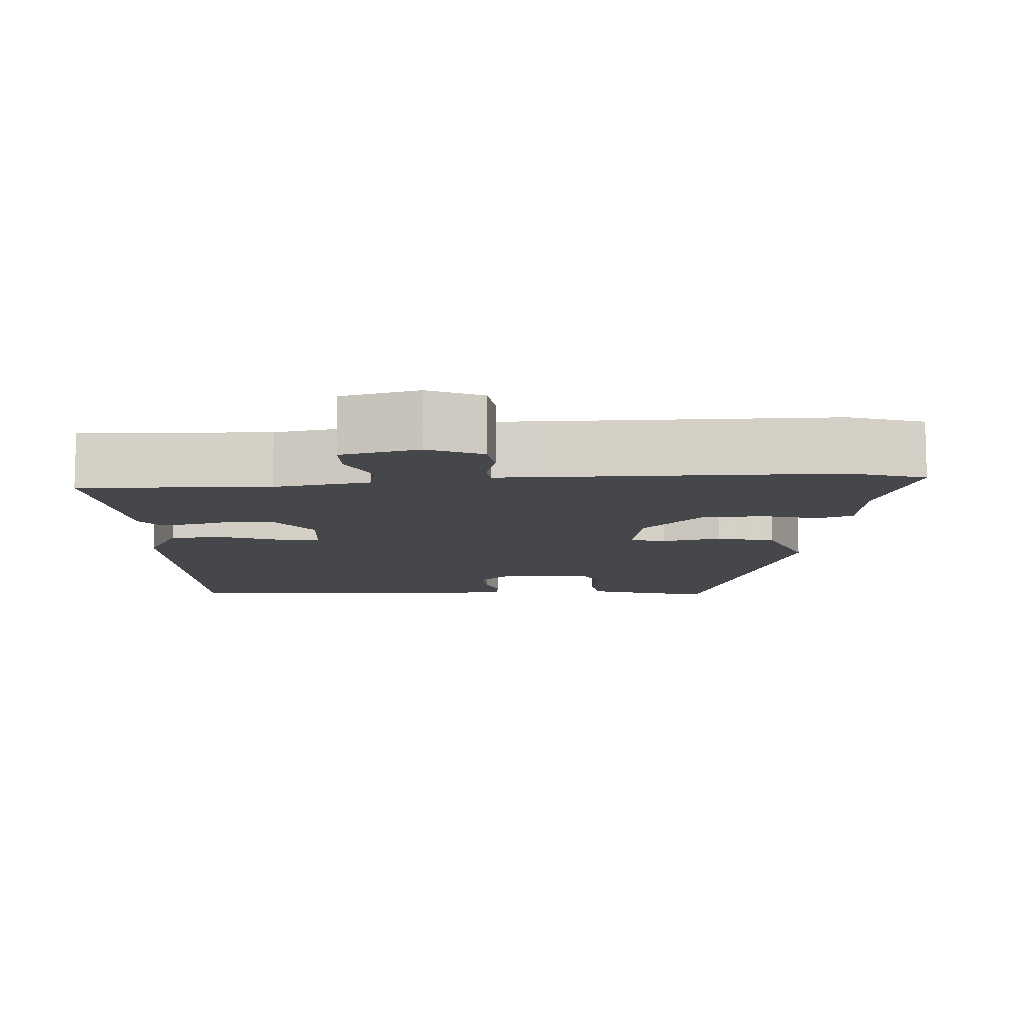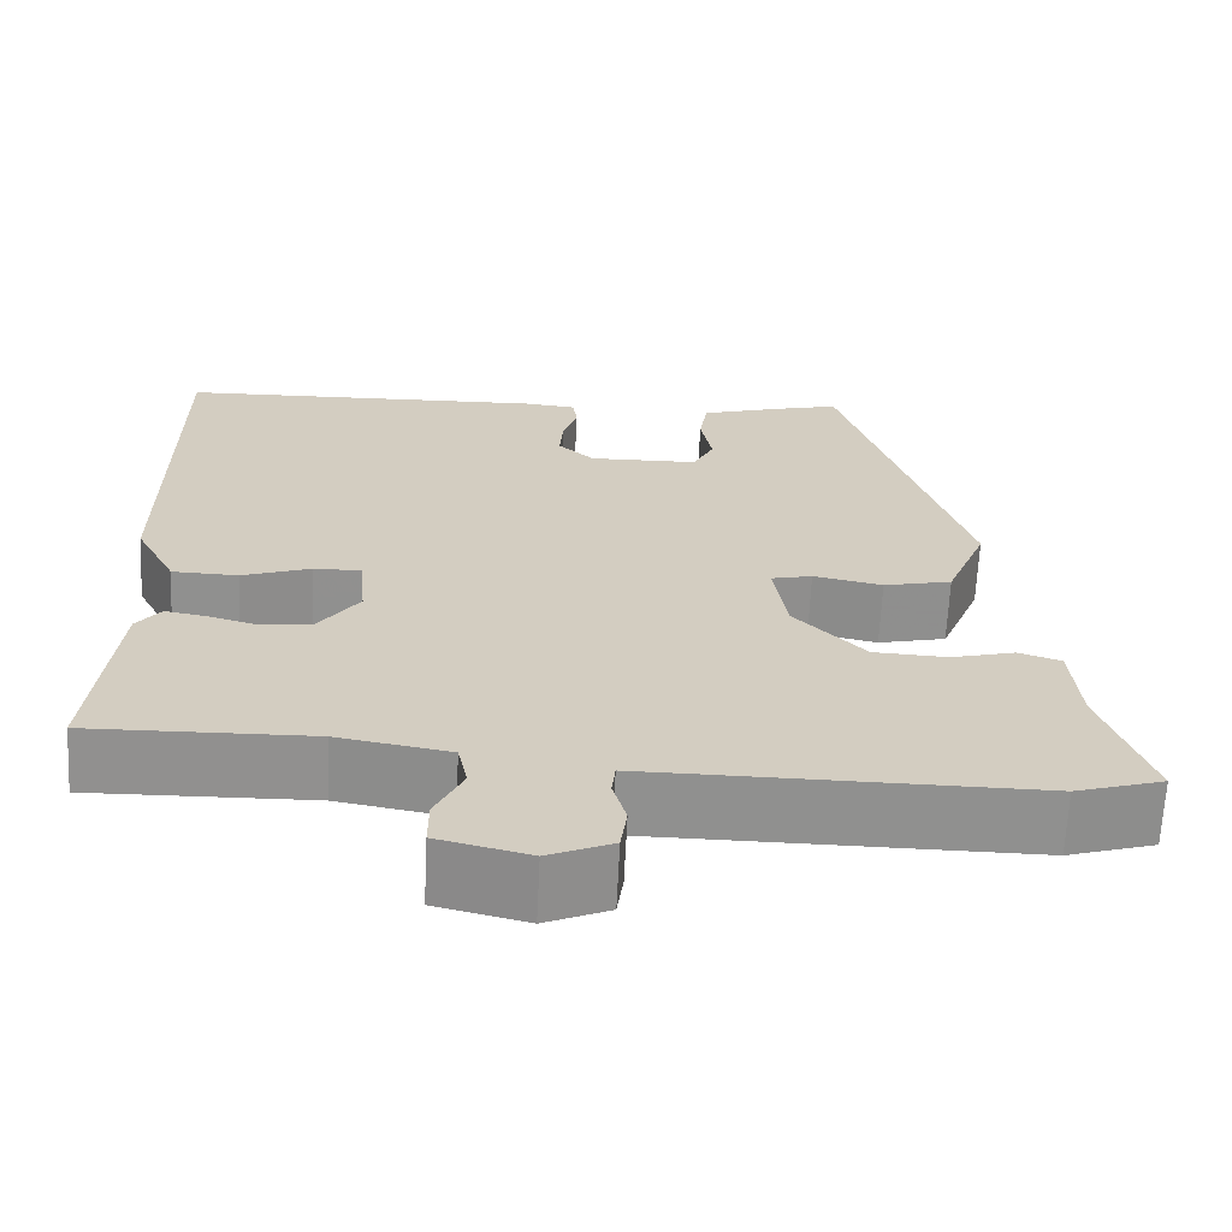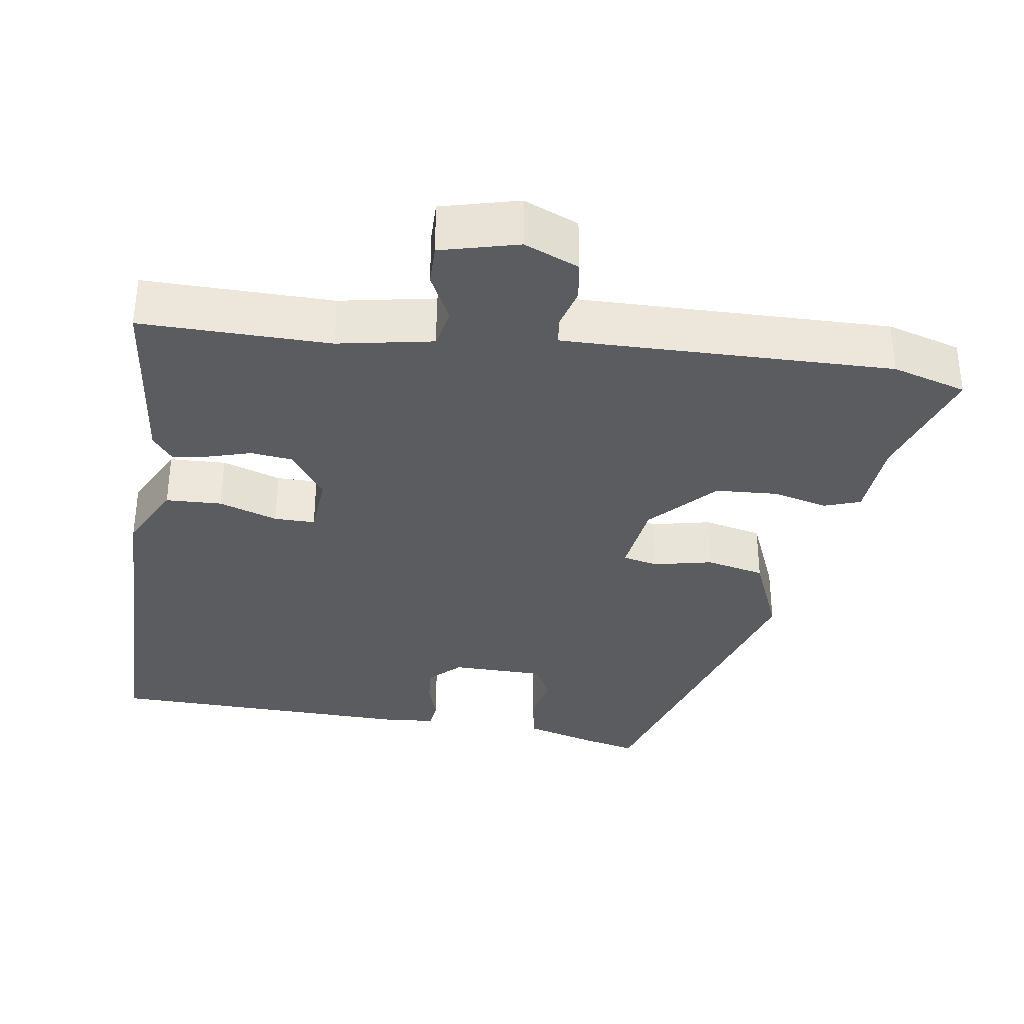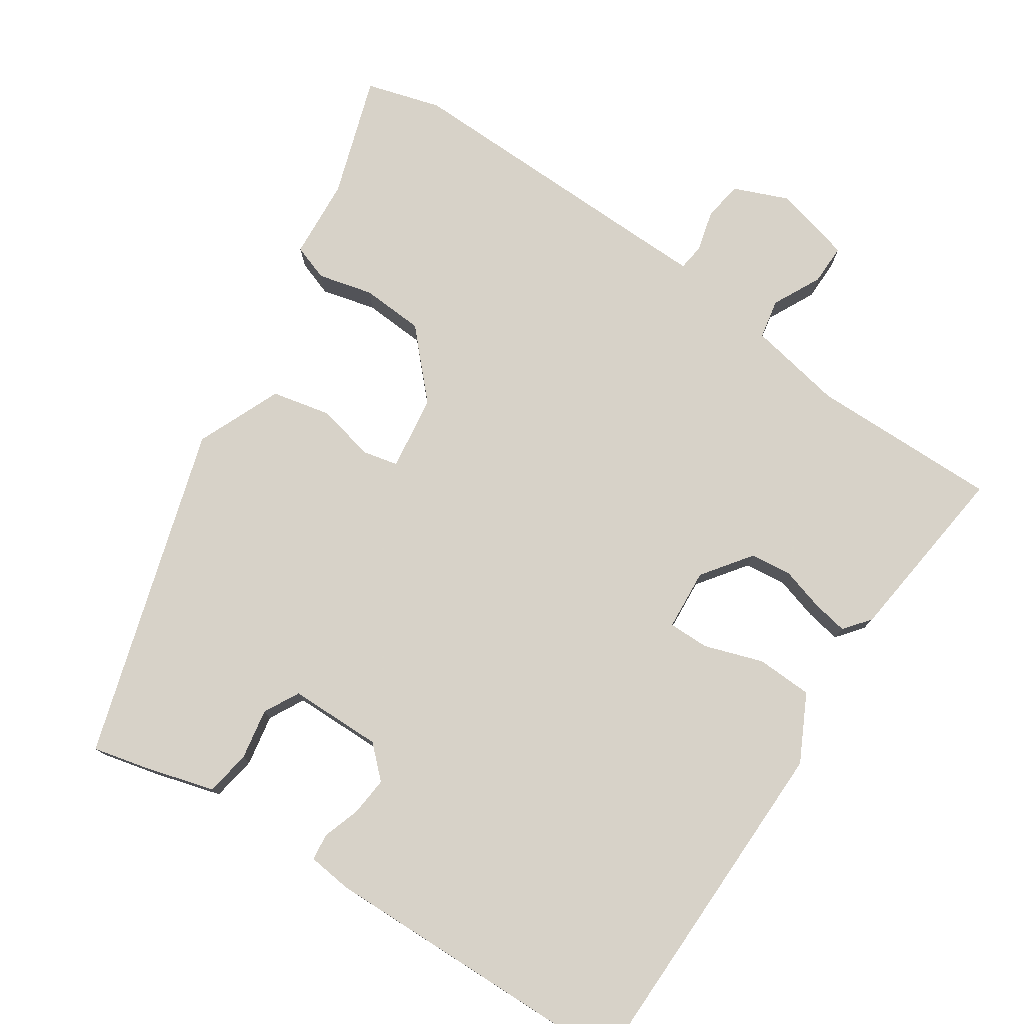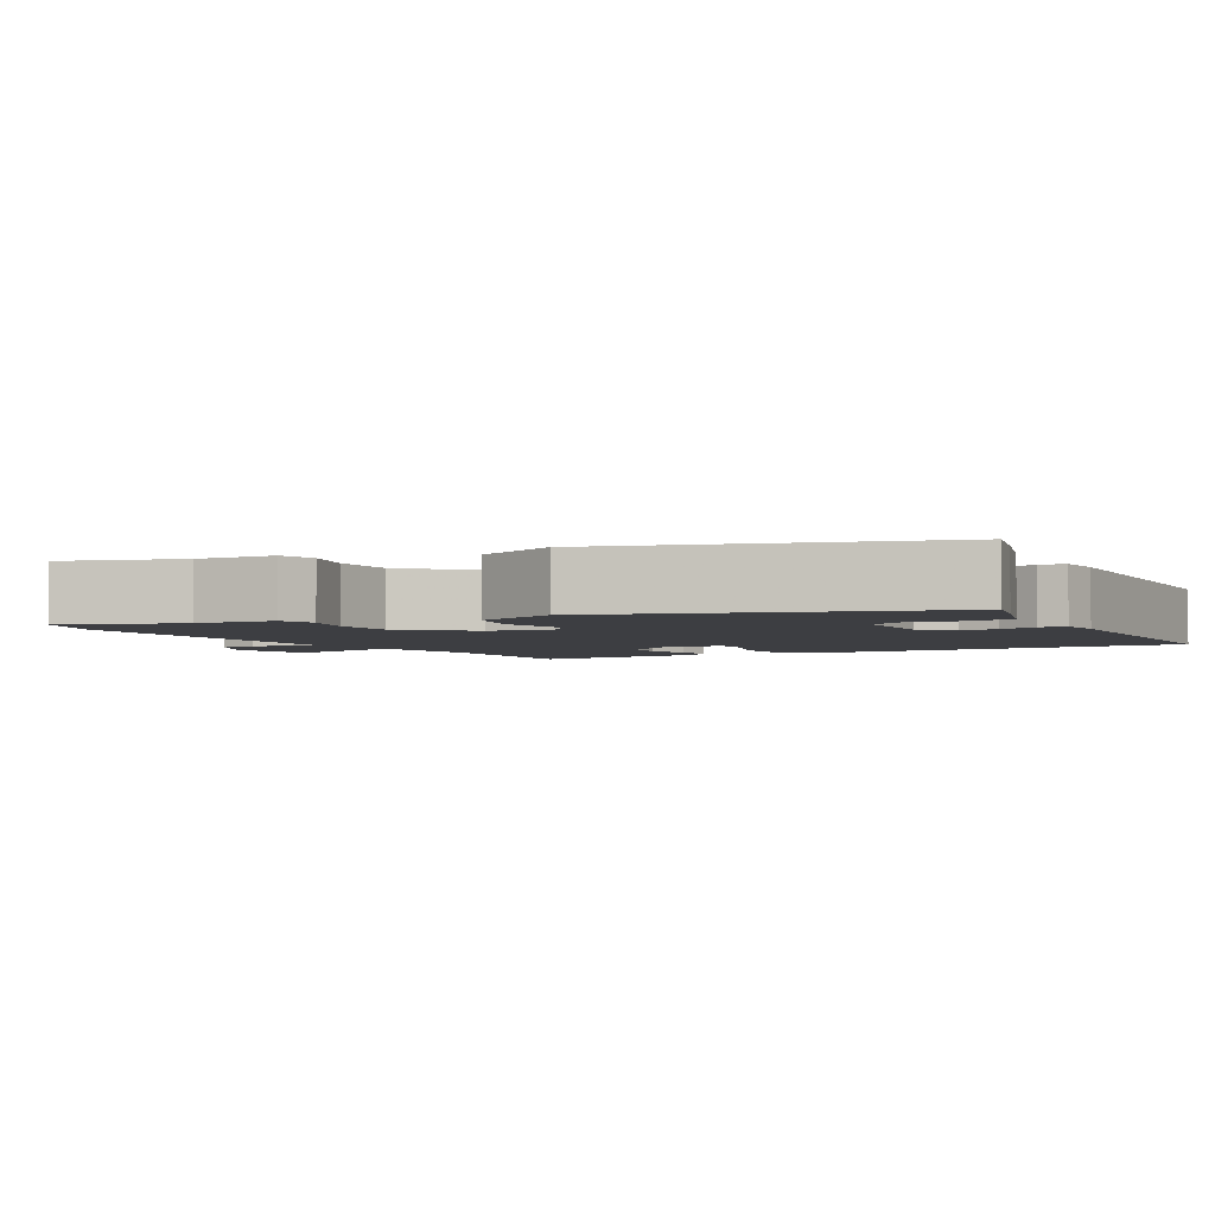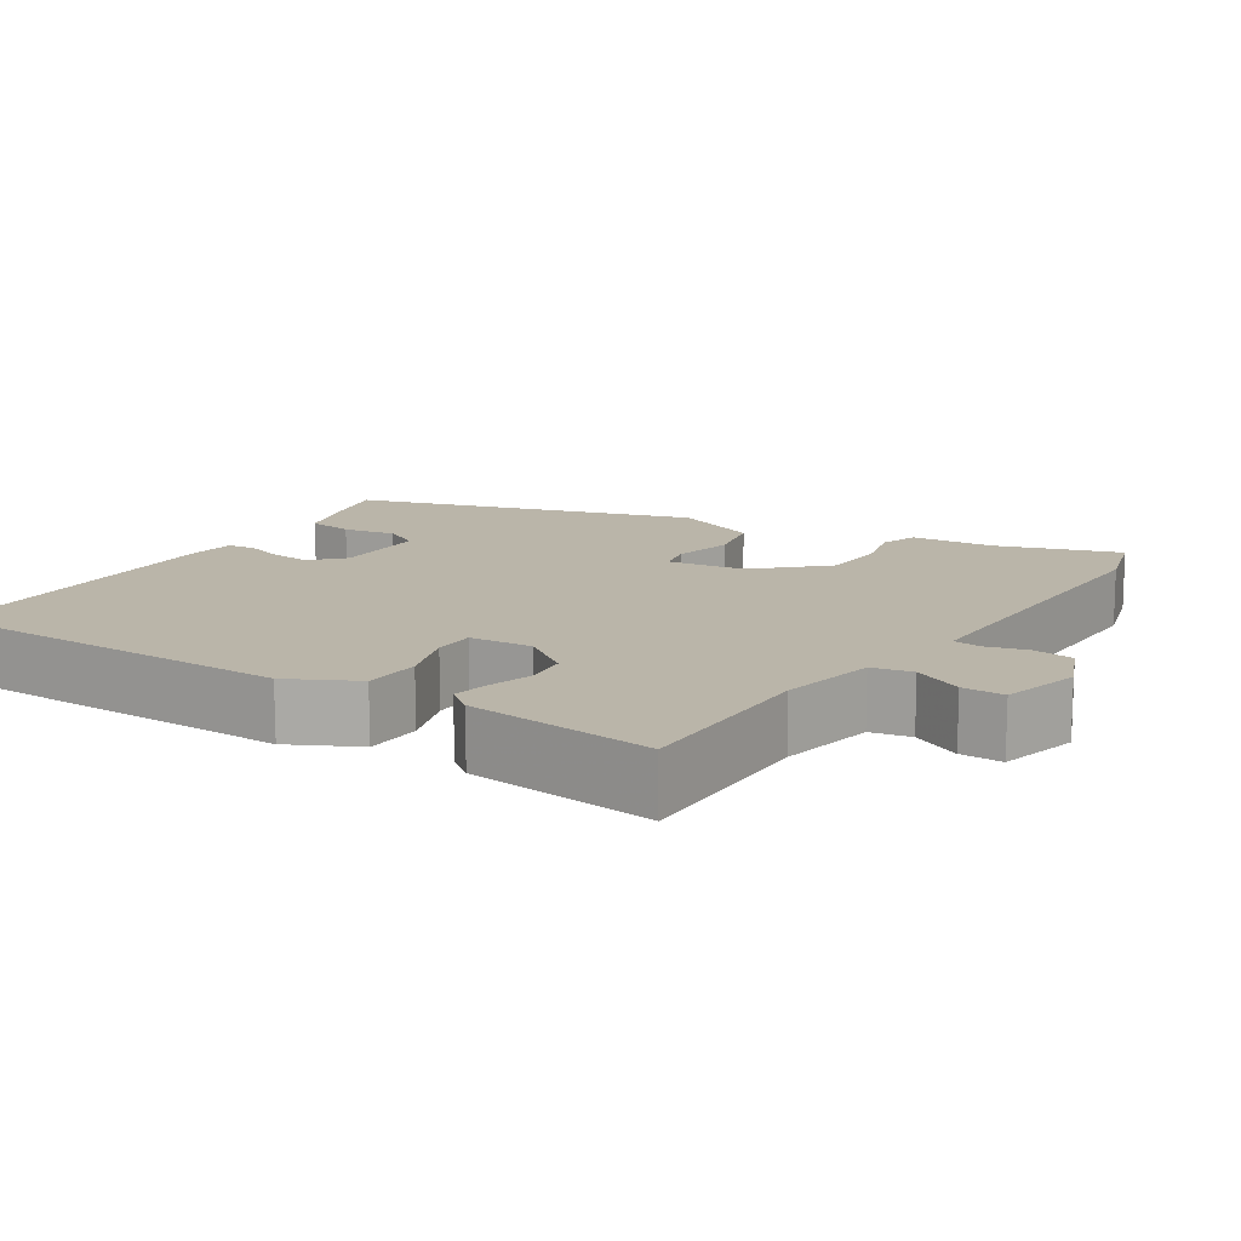
<metadata>
{"format":"obj","ext":"obj","renderer":"f3d","projection":"perspective","resolution":1024,"background":"white","views":[{"elev":-10.2,"azim":-176.9,"up":"+Y"},{"elev":-65.6,"azim":177.2,"up":"+Z"},{"elev":-34.6,"azim":172.1,"up":"+Y"},{"elev":77.3,"azim":34.5,"up":"+Y"},{"elev":-3.5,"azim":-60.6,"up":"+Y"},{"elev":13.5,"azim":123.6,"up":"+Y"}]}
</metadata>
<code>
v 0.495 0.07 -0.469
v 0.245 0.07 -0.463
v 0.119 0.07 -0.485
v 0.108 0.07 -0.537
v 0.139 0.07 -0.601
v 0.139 0.07 -0.655
v 0.036 0.07 -0.68
v -0.036 0.07 -0.649
v -0.043 0.07 -0.597
v -0.028 0.07 -0.544
v -0.032 0.07 -0.508
v -0.097 0.07 -0.508
v -0.467 0.07 -0.51
v -0.565 0.07 -0.48
v -0.511 0.07 -0.322
v -0.502 0.07 -0.216
v -0.454 0.07 -0.2
v -0.382 0.07 -0.219
v -0.299 0.07 -0.215
v -0.219 0.07 -0.132
v -0.204 0.07 -0.033
v -0.25 0.07 -0.022
v -0.328 0.07 -0.038
v -0.405 0.07 -0.02
v -0.451 0.07 0.093
v -0.312 0.07 0.53
v -0.237 0.07 0.511
v -0.147 0.07 0.484
v -0.138 0.07 0.424
v -0.151 0.07 0.357
v -0.127 0.07 0.31
v -0.004 0.07 0.307
v 0.037 0.07 0.345
v 0.033 0.07 0.396
v 0.017 0.07 0.447
v 0.022 0.07 0.482
v 0.08 0.07 0.488
v 0.497 0.07 0.474
v 0.496 0.07 -0.001
v 0.45 0.07 -0.088
v 0.376 0.07 -0.09
v 0.299 0.07 -0.063
v 0.245 0.07 -0.062
v 0.238 0.07 -0.143
v 0.284 0.07 -0.208
v 0.339 0.07 -0.215
v 0.396 0.07 -0.199
v 0.443 0.07 -0.191
v 0.47 0.07 -0.226
v 0.495 0 -0.469
v 0.245 0 -0.463
v 0.119 0 -0.485
v 0.108 0 -0.537
v 0.139 0 -0.601
v 0.139 0 -0.655
v 0.036 0 -0.68
v -0.036 0 -0.649
v -0.043 0 -0.597
v -0.028 0 -0.544
v -0.032 0 -0.508
v -0.097 0 -0.508
v -0.467 0 -0.51
v -0.565 0 -0.48
v -0.511 0 -0.322
v -0.502 0 -0.216
v -0.454 0 -0.2
v -0.382 0 -0.219
v -0.299 0 -0.215
v -0.219 0 -0.132
v -0.204 0 -0.033
v -0.25 0 -0.022
v -0.328 0 -0.038
v -0.405 0 -0.02
v -0.451 0 0.093
v -0.312 0 0.53
v -0.237 0 0.511
v -0.147 0 0.484
v -0.138 0 0.424
v -0.151 0 0.357
v -0.127 0 0.31
v -0.004 0 0.307
v 0.037 0 0.345
v 0.033 0 0.396
v 0.017 0 0.447
v 0.022 0 0.482
v 0.08 0 0.488
v 0.497 0 0.474
v 0.496 0 -0.001
v 0.45 0 -0.088
v 0.376 0 -0.09
v 0.299 0 -0.063
v 0.245 0 -0.062
v 0.238 0 -0.143
v 0.284 0 -0.208
v 0.339 0 -0.215
v 0.396 0 -0.199
v 0.443 0 -0.191
v 0.47 0 -0.226
f 46 47 48 49
f 46 49 1 2
f 45 46 2 3
f 44 45 3
f 43 44 3
f 39 40 41 42
f 39 42 43
f 38 39 43
f 37 38 43
f 34 35 36 37
f 33 34 37 43
f 32 33 43 3
f 27 28 29 30
f 27 30 31
f 26 27 31
f 25 26 31
f 22 23 24 25
f 21 22 25 31
f 20 21 31 32
f 15 16 17 18
f 15 18 19
f 12 13 14 15
f 11 12 15 19
f 7 8 9 10
f 7 10 11
f 4 5 6 7
f 4 7 11
f 20 32 3 4
f 4 11 19 20
f 98 97 96 95
f 51 50 98 95
f 52 51 95 94
f 52 94 93
f 52 93 92
f 91 90 89 88
f 92 91 88
f 92 88 87
f 92 87 86
f 86 85 84 83
f 92 86 83 82
f 52 92 82 81
f 79 78 77 76
f 80 79 76
f 80 76 75
f 80 75 74
f 74 73 72 71
f 80 74 71 70
f 81 80 70 69
f 67 66 65 64
f 68 67 64
f 64 63 62 61
f 68 64 61 60
f 59 58 57 56
f 60 59 56
f 56 55 54 53
f 60 56 53
f 53 52 81 69
f 69 68 60 53
f 1 50 51 2
f 2 51 52 3
f 3 52 53 4
f 4 53 54 5
f 5 54 55 6
f 6 55 56 7
f 7 56 57 8
f 8 57 58 9
f 9 58 59 10
f 10 59 60 11
f 11 60 61 12
f 12 61 62 13
f 13 62 63 14
f 14 63 64 15
f 15 64 65 16
f 16 65 66 17
f 17 66 67 18
f 18 67 68 19
f 19 68 69 20
f 20 69 70 21
f 21 70 71 22
f 22 71 72 23
f 23 72 73 24
f 24 73 74 25
f 25 74 75 26
f 26 75 76 27
f 27 76 77 28
f 28 77 78 29
f 29 78 79 30
f 30 79 80 31
f 31 80 81 32
f 32 81 82 33
f 33 82 83 34
f 34 83 84 35
f 35 84 85 36
f 36 85 86 37
f 37 86 87 38
f 38 87 88 39
f 39 88 89 40
f 40 89 90 41
f 41 90 91 42
f 42 91 92 43
f 43 92 93 44
f 44 93 94 45
f 45 94 95 46
f 46 95 96 47
f 47 96 97 48
f 48 97 98 49
f 49 98 50 1

</code>
